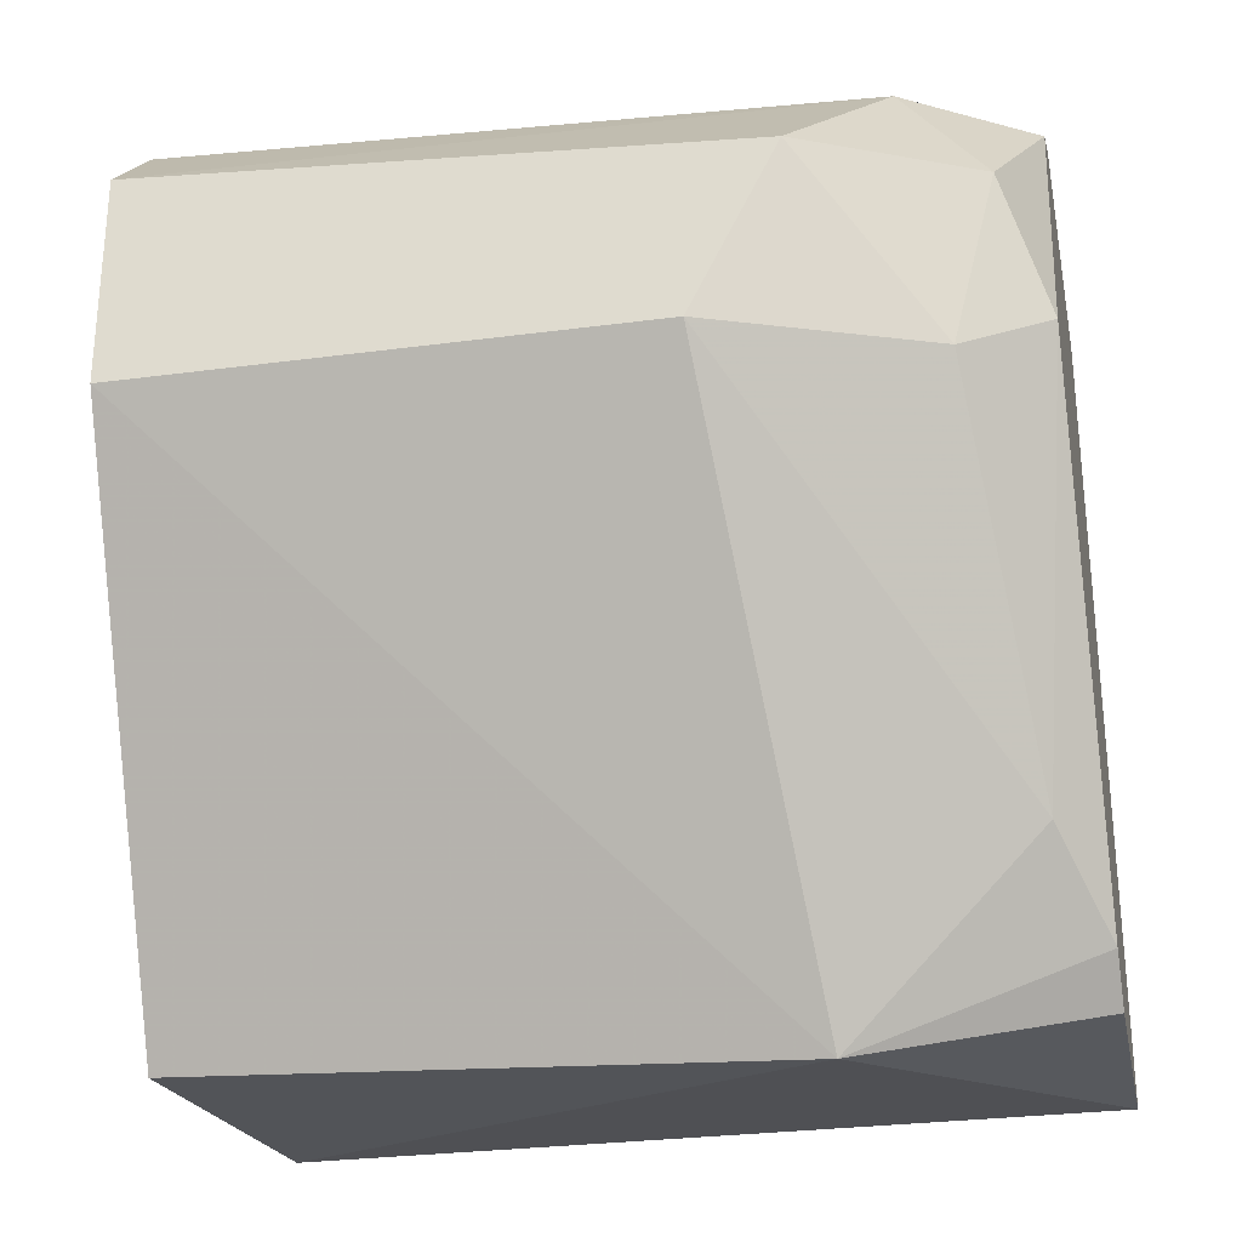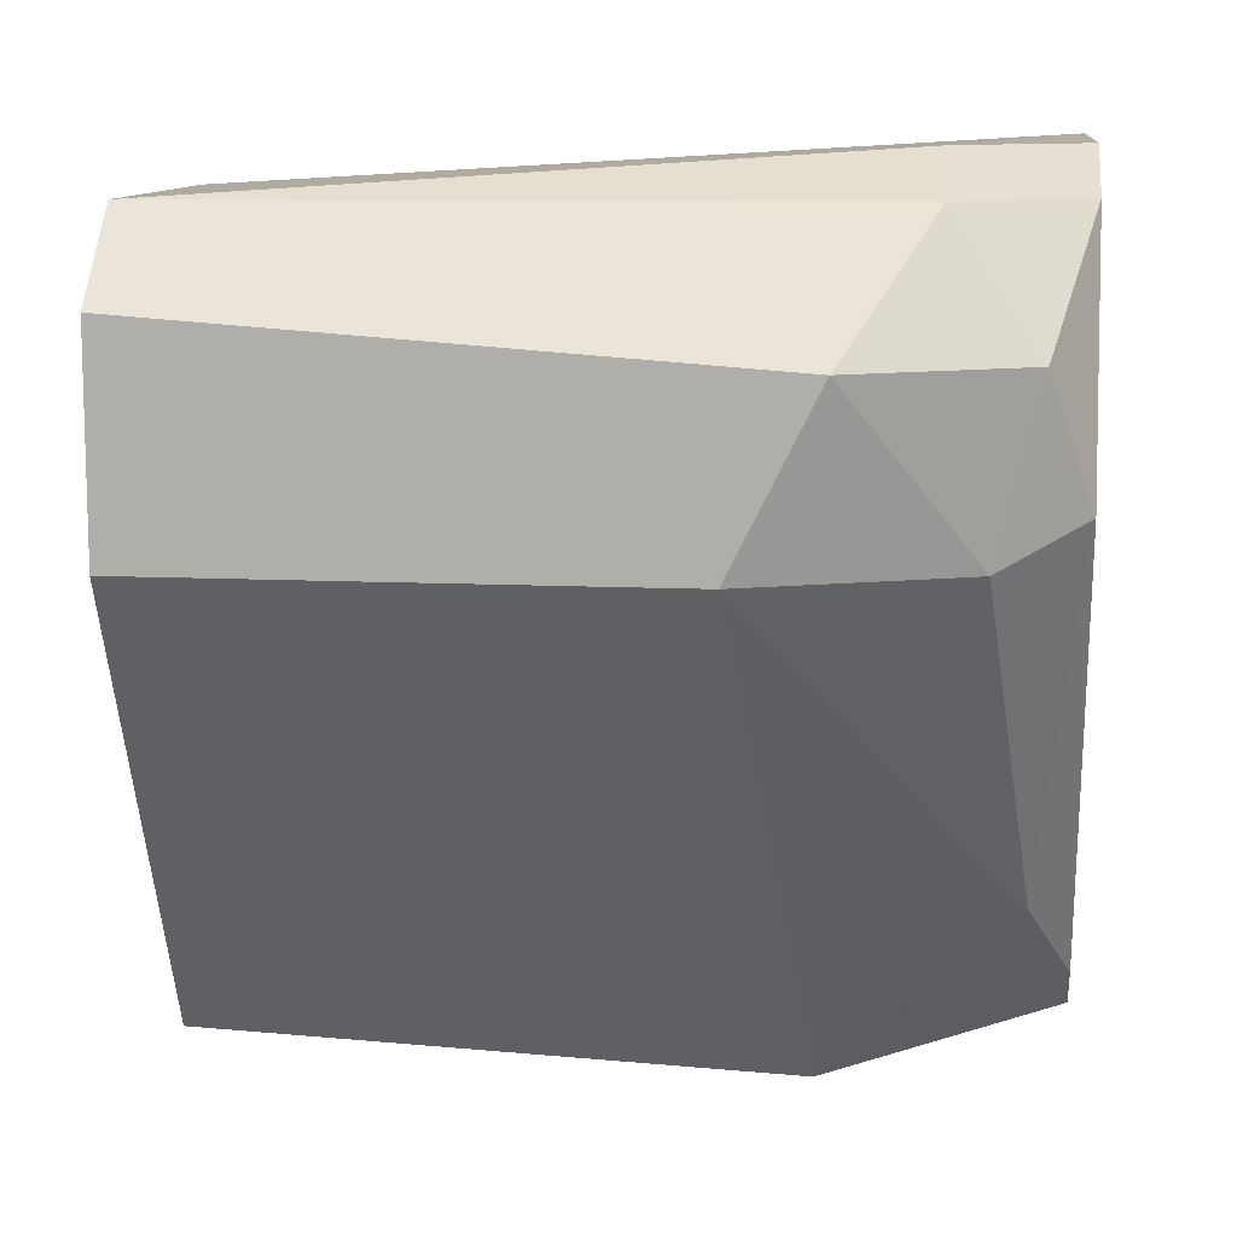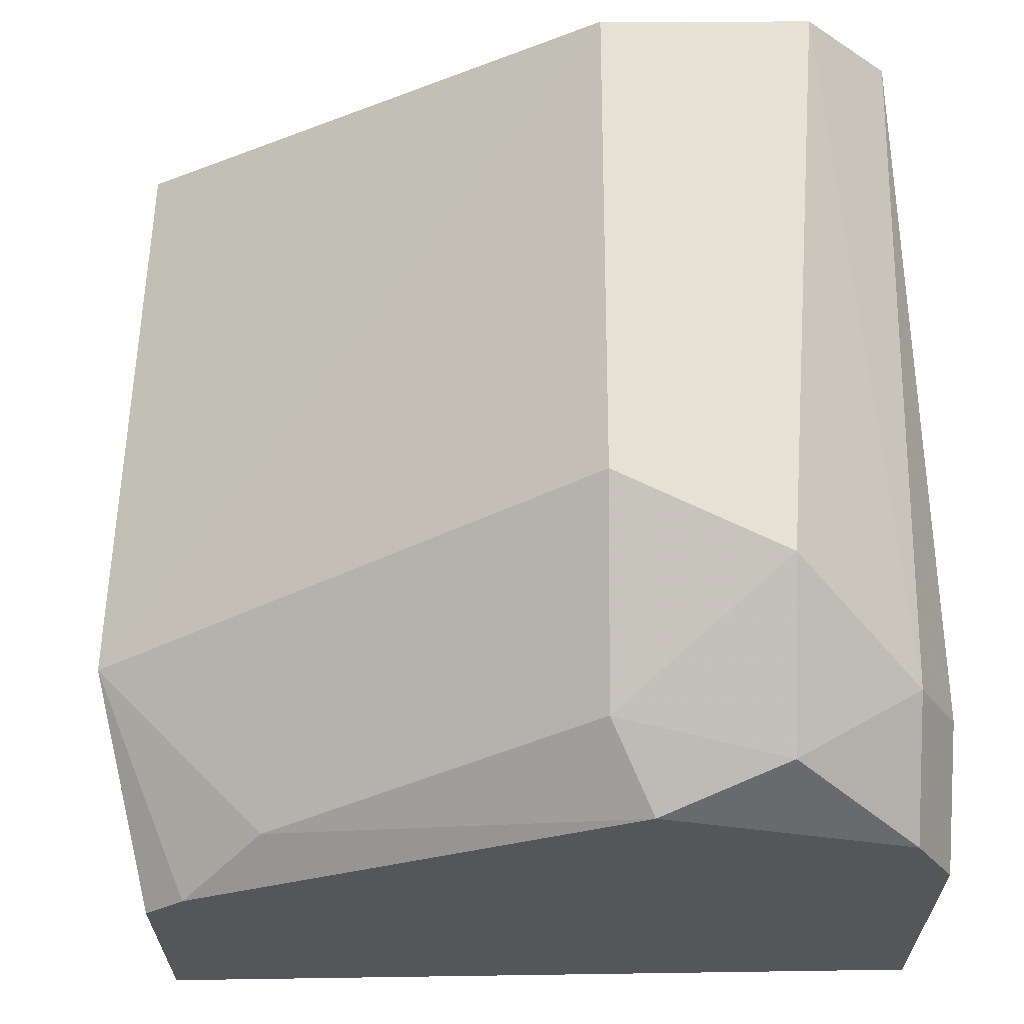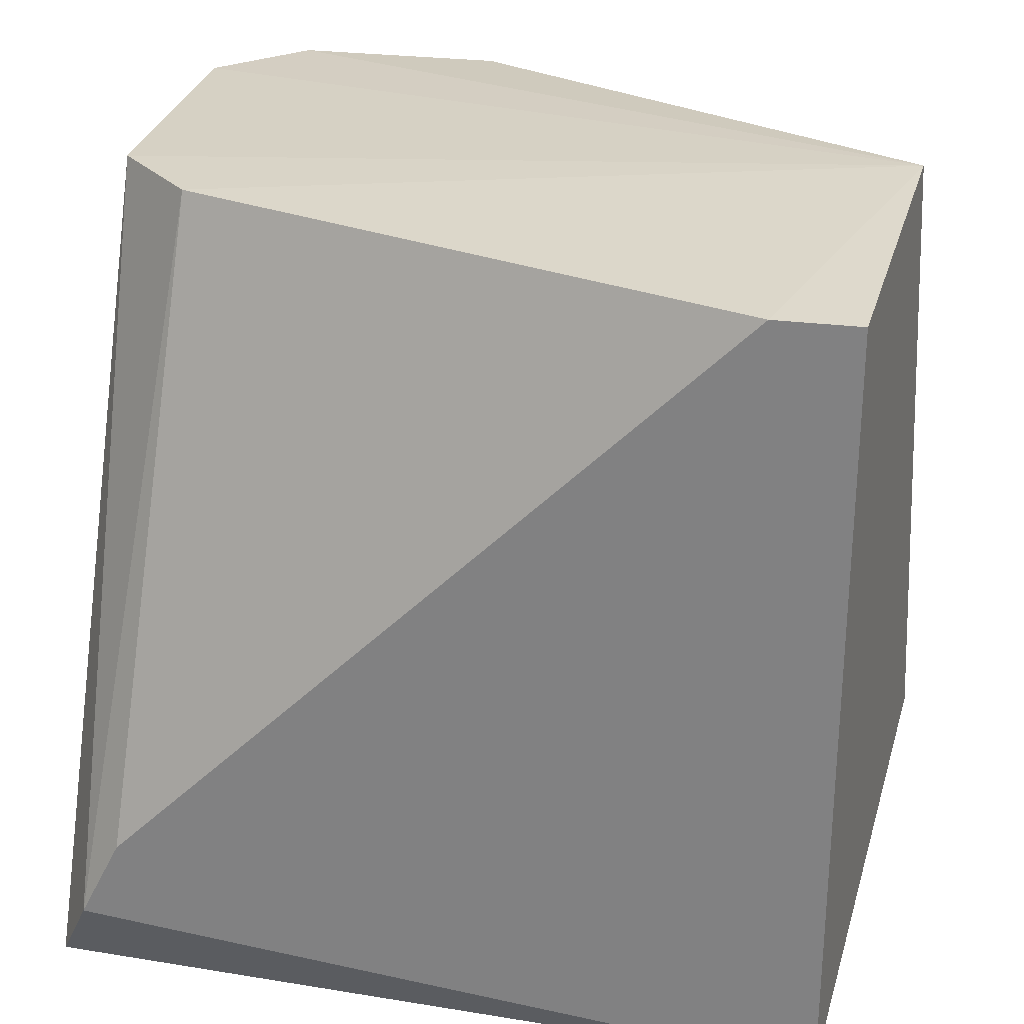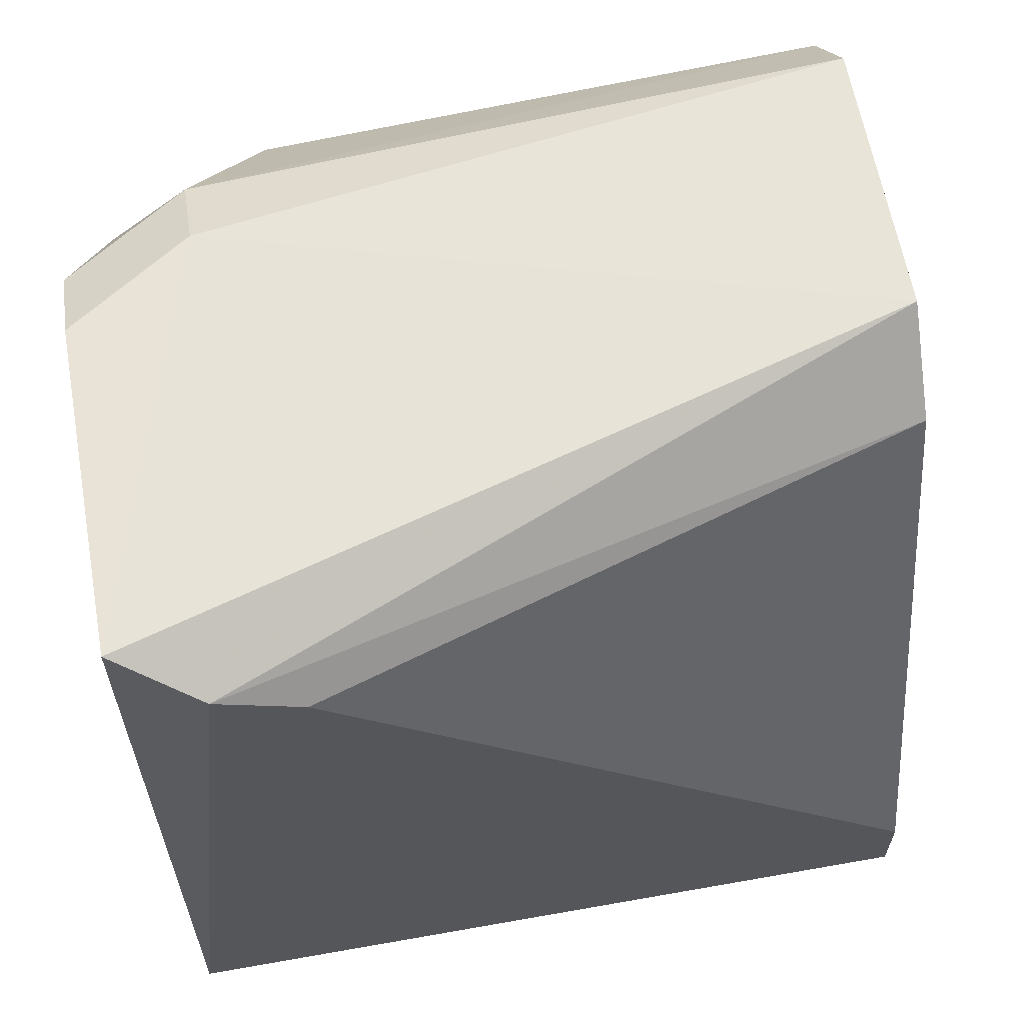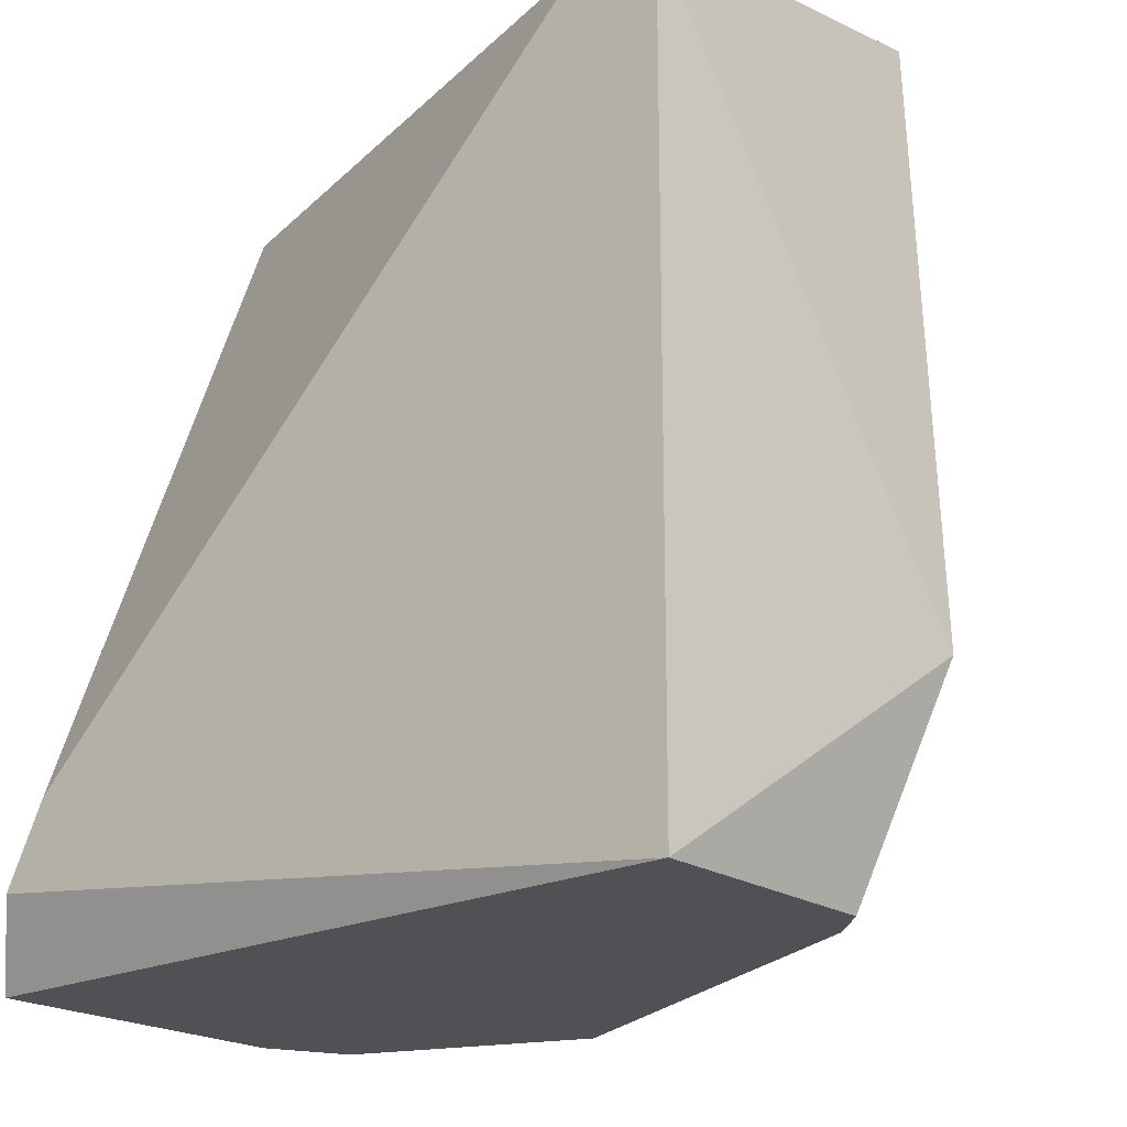
<metadata>
{"format":"obj","ext":"obj","renderer":"f3d","projection":"perspective","resolution":1024,"background":"white","views":[{"elev":-28.2,"azim":-78.6,"up":"+Z"},{"elev":10.8,"azim":-83.1,"up":"+Z"},{"elev":-26.0,"azim":-89.9,"up":"+Y"},{"elev":27.5,"azim":101.1,"up":"+Y"},{"elev":62.5,"azim":79.8,"up":"+Z"},{"elev":-20.1,"azim":129.0,"up":"+Y"}]}
</metadata>
<code>
v -0.8889 -0.508 0.7938
v -0.6985 0.09526 0.9844
v -0.4763 -0.508 0.4129
v -0.7302 0.1167 0.3915
v -0.508 -0.508 1.016
v -0.4763 0.09526 0.4765
v -0.9841 0.09526 0.9208
v -0.7302 -0.3322 0.3727
v -0.8254 -0.4127 1.016
v -0.9841 -0.2857 0.7621
v -0.4763 -0.3809 0.9526
v -0.9841 0.09526 0.7621
v -0.6985 -0.508 0.4447
v -0.9841 -0.3492 0.8891
v -0.4763 0.09526 0.4129
v -0.635 0.09526 0.9208
v -0.9207 0.09526 0.9844
v -0.8254 -0.508 0.9844
v -0.8889 -0.4127 0.9844
v -0.4763 -0.4444 0.9844
v -0.9207 -0.4444 0.7621
v -0.9207 -0.4762 0.8891
v -0.7619 -0.4762 0.5083
v -0.6668 -0.508 0.4129
v -0.7619 -0.508 1.016
f 9 18 25
f 1 3 5
f 5 2 9
f 3 6 11
f 7 4 12
f 4 8 12
f 10 7 12
f 8 10 12
f 3 1 13
f 7 10 14
f 6 3 15
f 4 6 15
f 3 8 15
f 8 4 15
f 4 2 16
f 6 4 16
f 11 6 16
f 2 4 17
f 4 7 17
f 9 2 17
f 1 5 18
f 7 14 19
f 17 7 19
f 9 17 19
f 18 9 19
f 2 5 20
f 5 3 20
f 3 11 20
f 16 2 20
f 11 16 20
f 14 10 21
f 14 21 22
f 1 18 22
f 19 14 22
f 18 19 22
f 21 1 22
f 10 8 23
f 13 1 23
f 8 13 23
f 21 10 23
f 1 21 23
f 8 3 24
f 3 13 24
f 13 8 24
f 5 9 25
f 18 5 25

</code>
